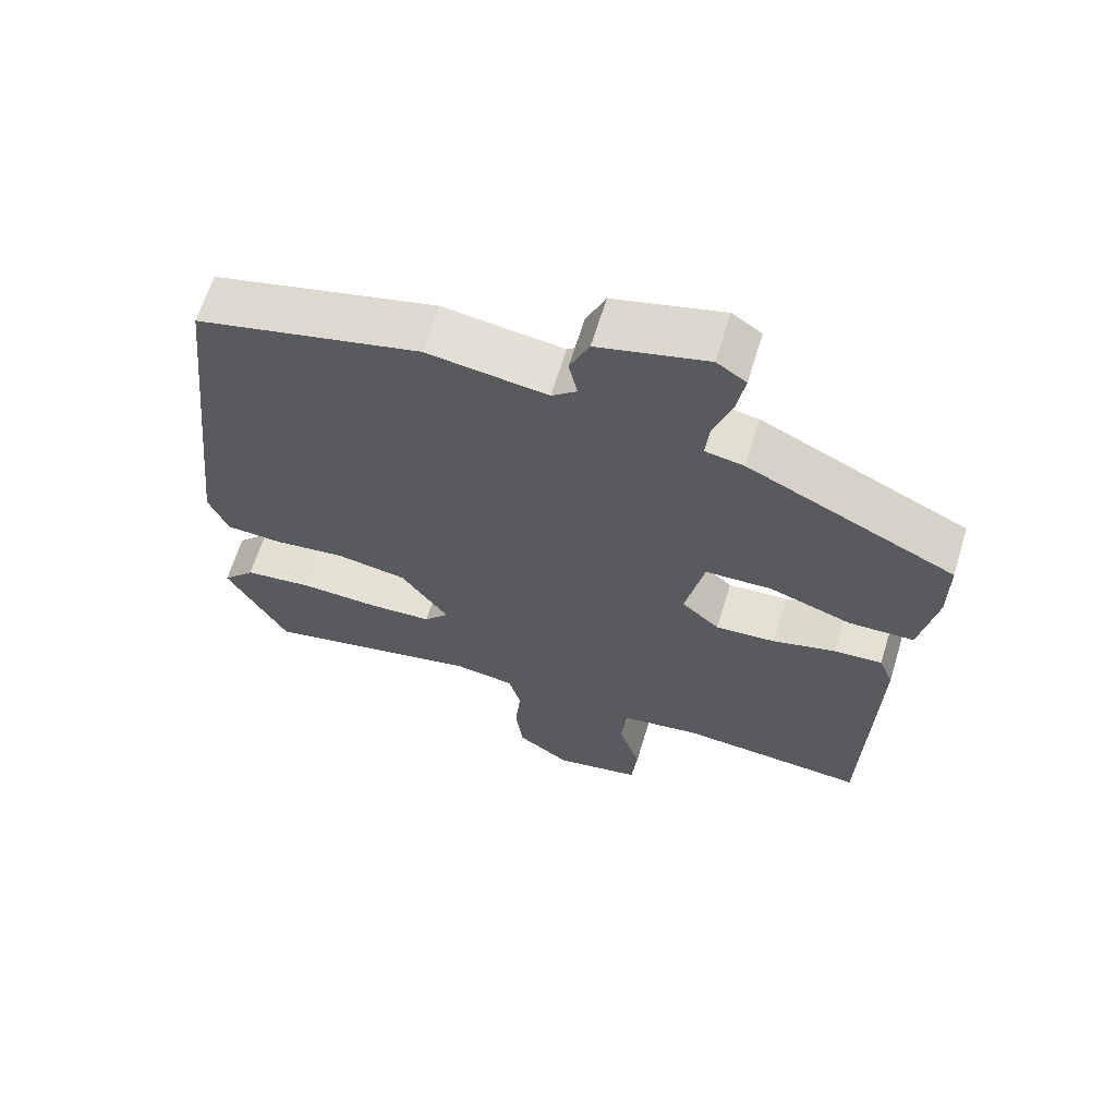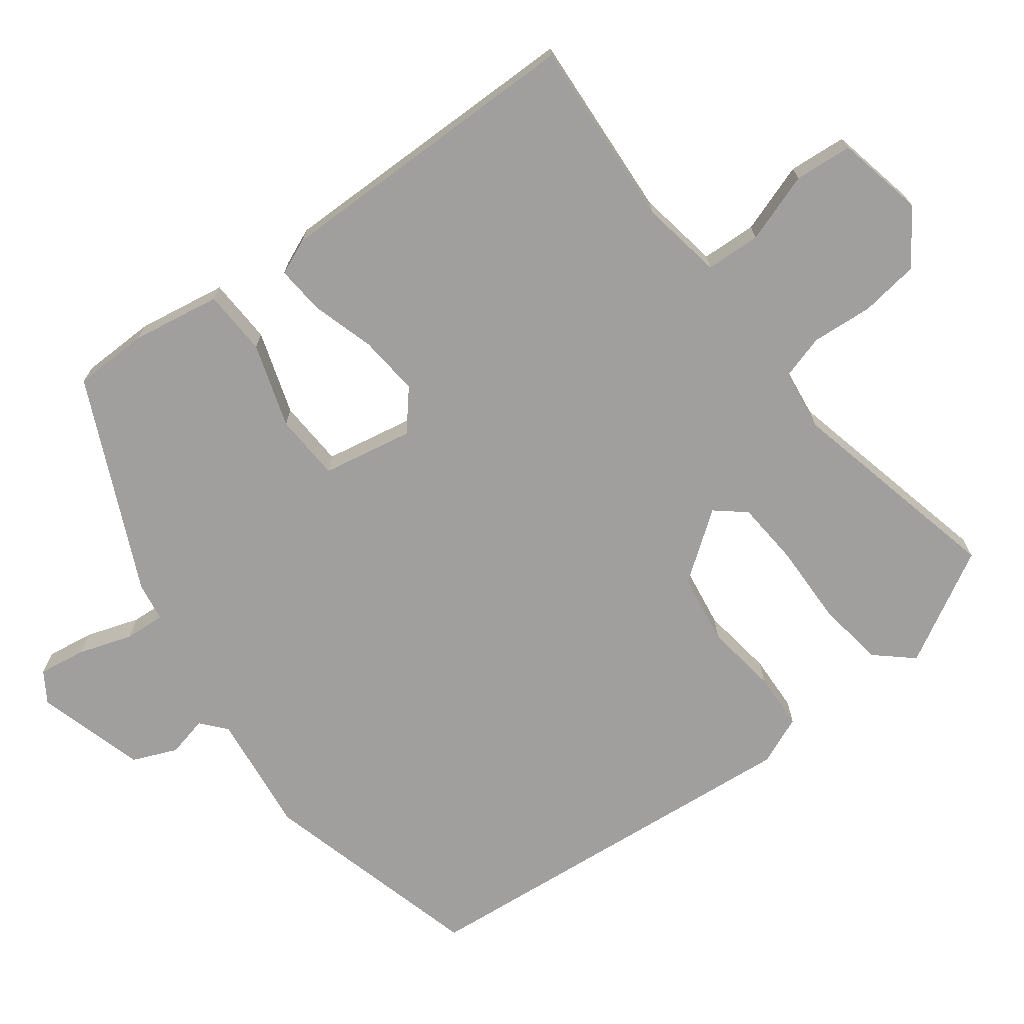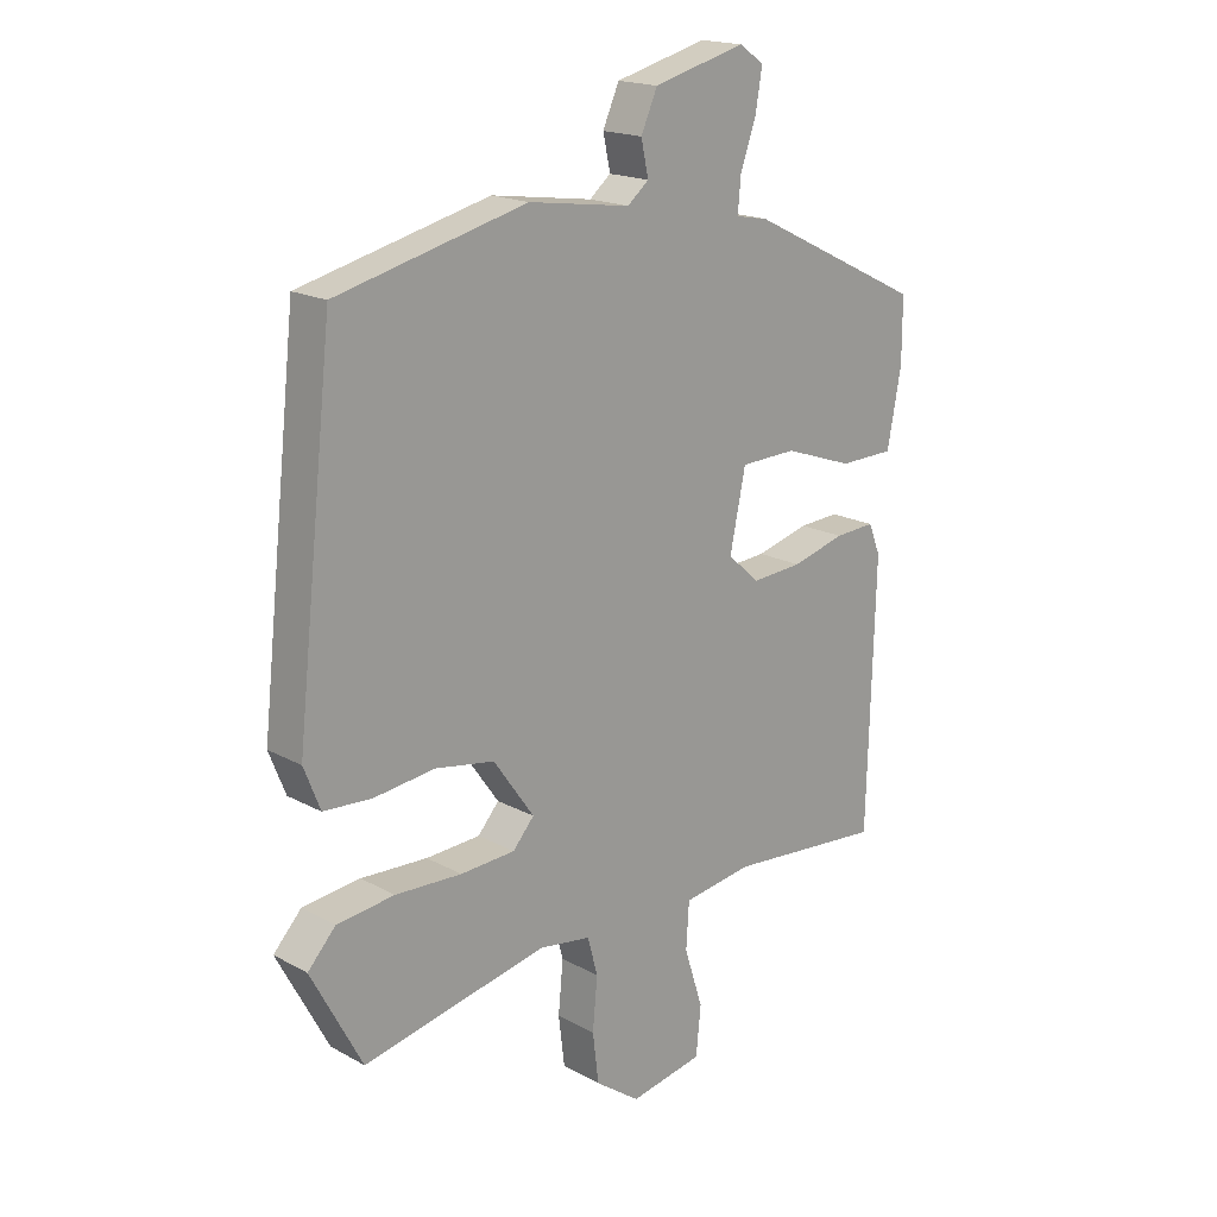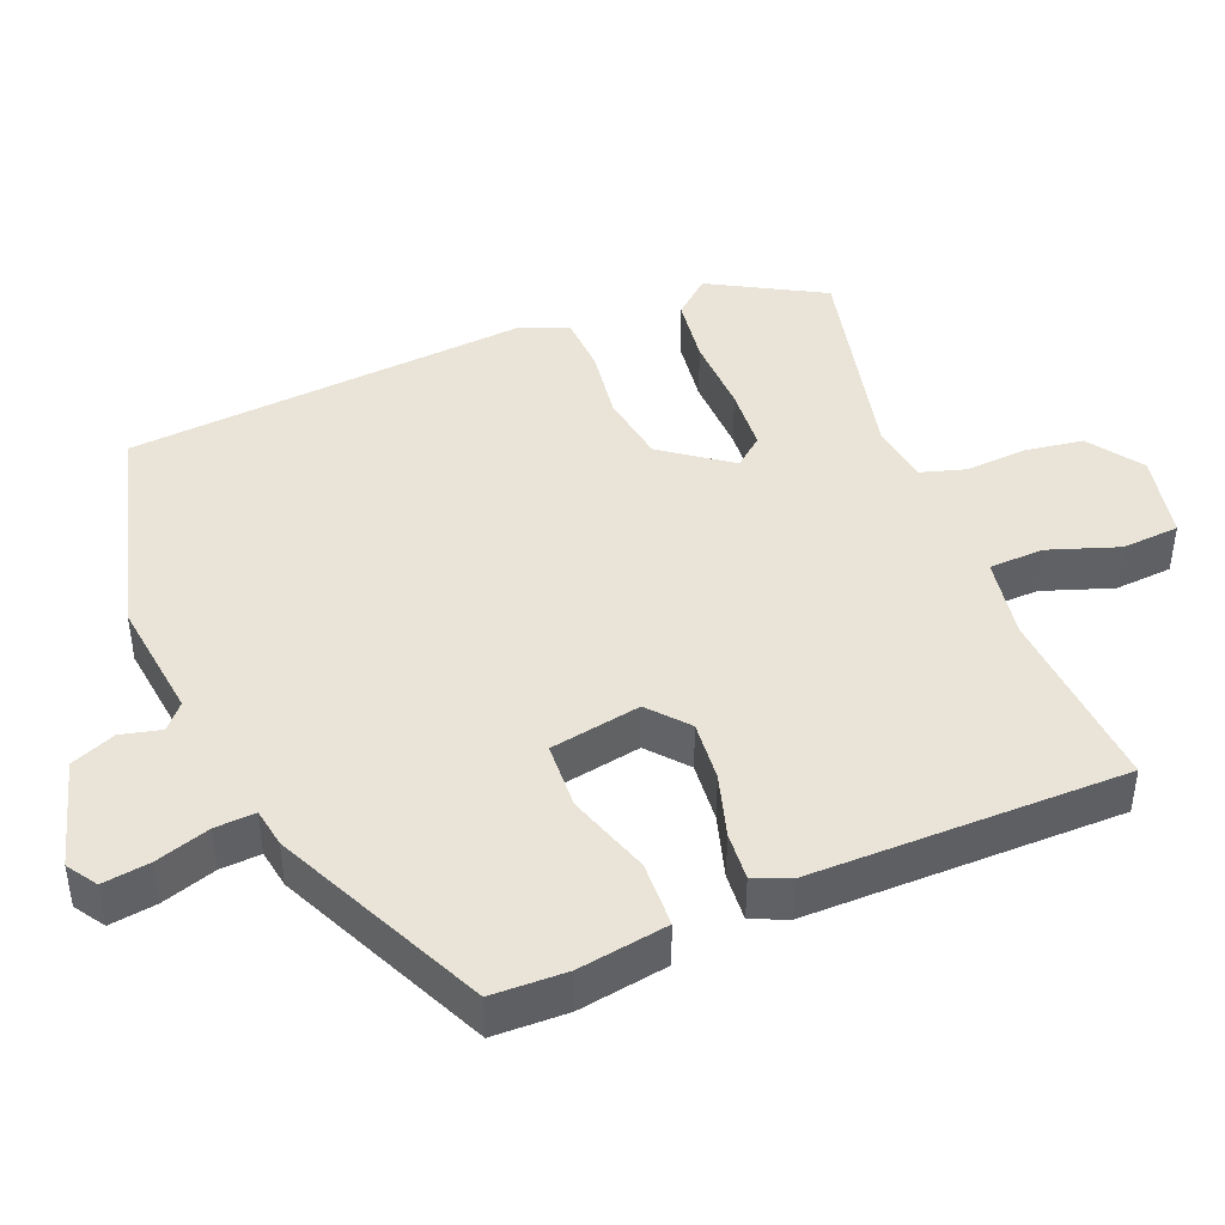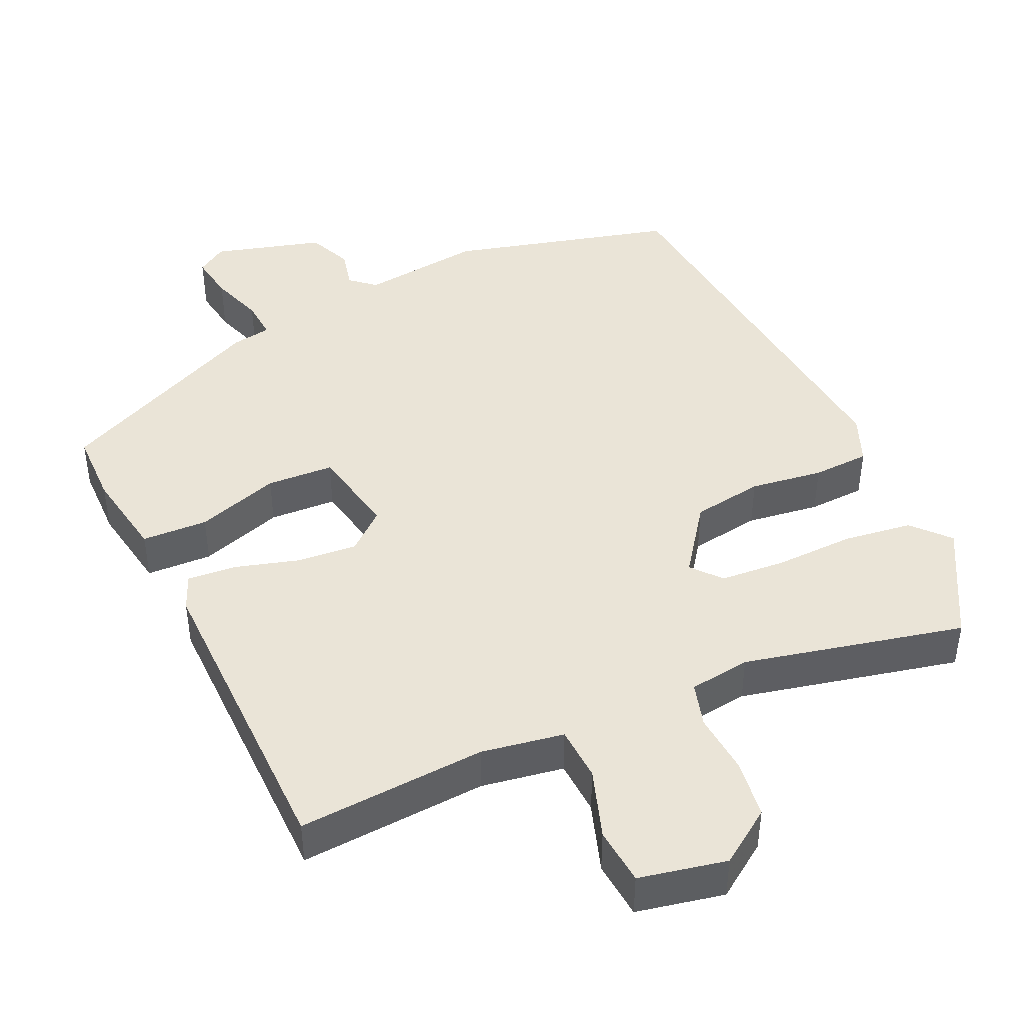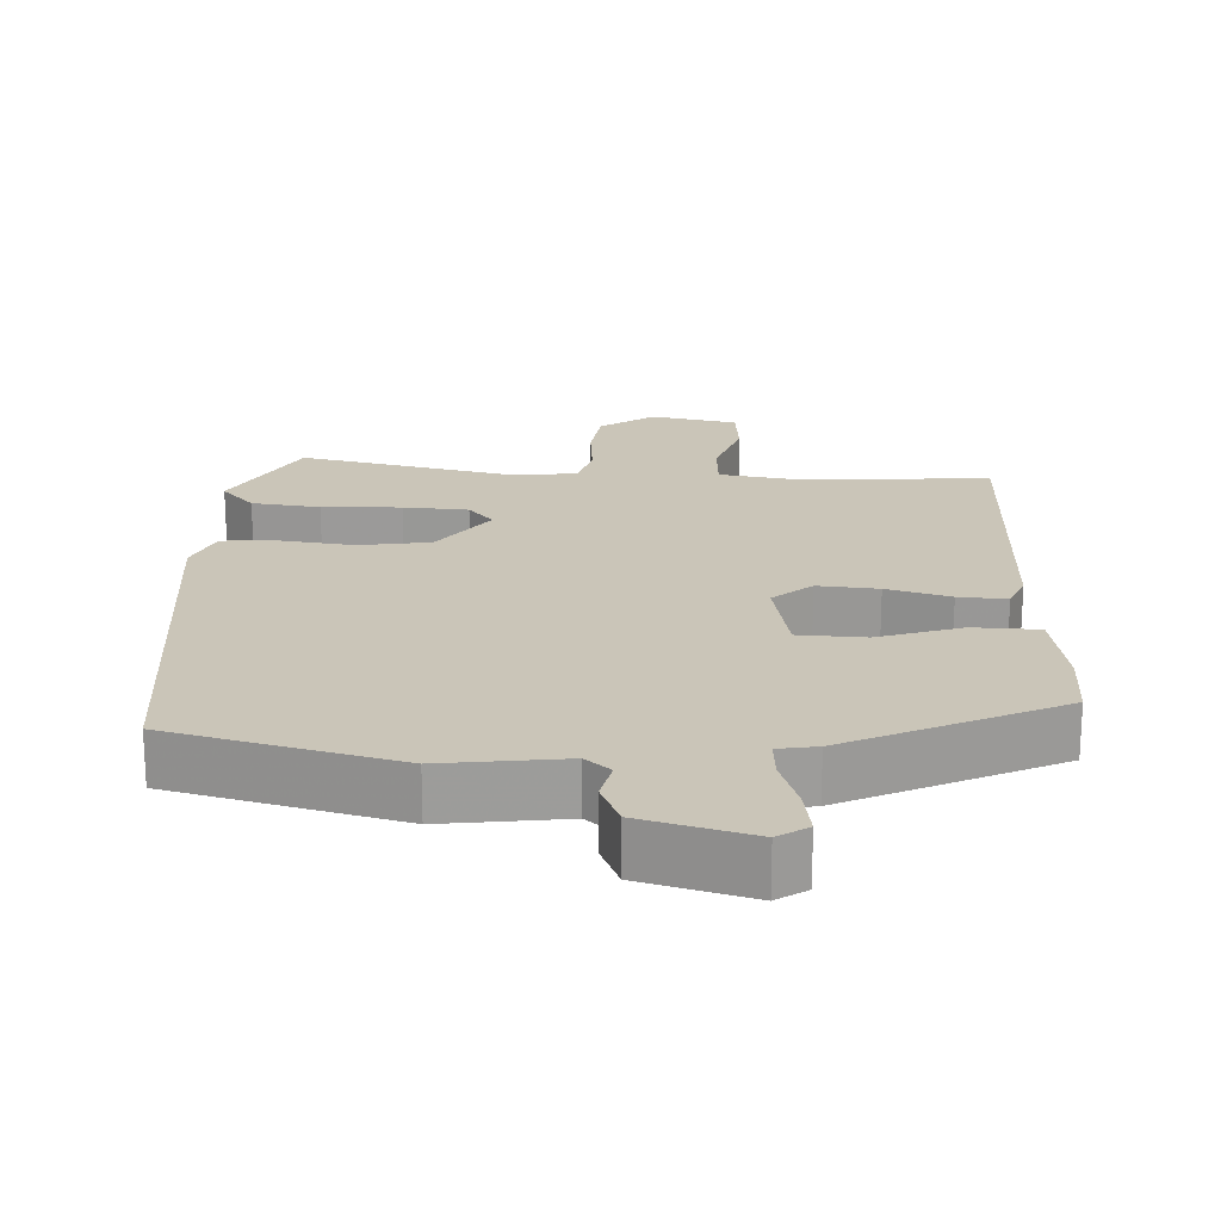
<metadata>
{"format":"obj","ext":"obj","renderer":"f3d","projection":"perspective","resolution":1024,"background":"white","views":[{"elev":64.6,"azim":17.0,"up":"+Z"},{"elev":-71.3,"azim":128.1,"up":"+Y"},{"elev":18.2,"azim":-43.6,"up":"+Z"},{"elev":43.2,"azim":69.2,"up":"+Y"},{"elev":43.6,"azim":156.2,"up":"+Y"},{"elev":20.4,"azim":3.3,"up":"+Y"}]}
</metadata>
<code>
v 0.549 0.07 0.32
v 0.549 0.07 0.217
v 0.526 0.07 0.094
v 0.435 0.07 0.092
v 0.32 0.07 0.132
v 0.227 0.07 0.129
v 0.201 0.07 0.004
v 0.254 0.07 -0.043
v 0.338 0.07 -0.037
v 0.426 0.07 -0.013
v 0.493 0.07 -0.009
v 0.513 0.07 -0.059
v 0.501 0.07 -0.494
v 0.241 0.07 -0.472
v 0.127 0.07 -0.489
v 0.122 0.07 -0.565
v 0.153 0.07 -0.662
v 0.145 0.07 -0.742
v 0.024 0.07 -0.765
v -0.05 0.07 -0.712
v -0.06 0.07 -0.63
v -0.052 0.07 -0.545
v -0.069 0.07 -0.483
v -0.154 0.07 -0.47
v -0.459 0.07 -0.534
v -0.543 0.07 -0.376
v -0.497 0.07 -0.326
v -0.402 0.07 -0.315
v -0.292 0.07 -0.32
v -0.202 0.07 -0.315
v -0.167 0.07 -0.275
v -0.234 0.07 -0.18
v -0.332 0.07 -0.163
v -0.433 0.07 -0.175
v -0.512 0.07 -0.17
v -0.539 0.07 -0.102
v -0.477 0.07 0.456
v -0.164 0.07 0.533
v 0.004 0.07 0.509
v 0.039 0.07 0.538
v 0.027 0.07 0.594
v 0.054 0.07 0.655
v 0.206 0.07 0.695
v 0.247 0.07 0.667
v 0.236 0.07 0.602
v 0.21 0.07 0.528
v 0.205 0.07 0.472
v 0.259 0.07 0.462
v 0.549 0 0.32
v 0.549 0 0.217
v 0.526 0 0.094
v 0.435 0 0.092
v 0.32 0 0.132
v 0.227 0 0.129
v 0.201 0 0.004
v 0.254 0 -0.043
v 0.338 0 -0.037
v 0.426 0 -0.013
v 0.493 0 -0.009
v 0.513 0 -0.059
v 0.501 0 -0.494
v 0.241 0 -0.472
v 0.127 0 -0.489
v 0.122 0 -0.565
v 0.153 0 -0.662
v 0.145 0 -0.742
v 0.024 0 -0.765
v -0.05 0 -0.712
v -0.06 0 -0.63
v -0.052 0 -0.545
v -0.069 0 -0.483
v -0.154 0 -0.47
v -0.459 0 -0.534
v -0.543 0 -0.376
v -0.497 0 -0.326
v -0.402 0 -0.315
v -0.292 0 -0.32
v -0.202 0 -0.315
v -0.167 0 -0.275
v -0.234 0 -0.18
v -0.332 0 -0.163
v -0.433 0 -0.175
v -0.512 0 -0.17
v -0.539 0 -0.102
v -0.477 0 0.456
v -0.164 0 0.533
v 0.004 0 0.509
v 0.039 0 0.538
v 0.027 0 0.594
v 0.054 0 0.655
v 0.206 0 0.695
v 0.247 0 0.667
v 0.236 0 0.602
v 0.21 0 0.528
v 0.205 0 0.472
v 0.259 0 0.462
f 47 48 1 2
f 43 44 45 46
f 43 46 47
f 40 41 42 43
f 40 43 47
f 39 40 47 2
f 33 34 35 36
f 32 33 36 37
f 31 32 37 38
f 26 27 28 29
f 24 25 26 29
f 23 24 29 30
f 19 20 21 22
f 19 22 23
f 16 17 18 19
f 15 16 19 23
f 14 15 23 30
f 9 10 11 12
f 8 9 12 13
f 7 8 13 14
f 2 3 4 5
f 2 5 6
f 39 2 6
f 31 38 39 6
f 7 14 30 31
f 6 7 31
f 50 49 96 95
f 94 93 92 91
f 95 94 91
f 91 90 89 88
f 95 91 88
f 50 95 88 87
f 84 83 82 81
f 85 84 81 80
f 86 85 80 79
f 77 76 75 74
f 77 74 73 72
f 78 77 72 71
f 70 69 68 67
f 71 70 67
f 67 66 65 64
f 71 67 64 63
f 78 71 63 62
f 60 59 58 57
f 61 60 57 56
f 62 61 56 55
f 53 52 51 50
f 54 53 50
f 54 50 87
f 54 87 86 79
f 79 78 62 55
f 79 55 54
f 1 49 50 2
f 2 50 51 3
f 3 51 52 4
f 4 52 53 5
f 5 53 54 6
f 6 54 55 7
f 7 55 56 8
f 8 56 57 9
f 9 57 58 10
f 10 58 59 11
f 11 59 60 12
f 12 60 61 13
f 13 61 62 14
f 14 62 63 15
f 15 63 64 16
f 16 64 65 17
f 17 65 66 18
f 18 66 67 19
f 19 67 68 20
f 20 68 69 21
f 21 69 70 22
f 22 70 71 23
f 23 71 72 24
f 24 72 73 25
f 25 73 74 26
f 26 74 75 27
f 27 75 76 28
f 28 76 77 29
f 29 77 78 30
f 30 78 79 31
f 31 79 80 32
f 32 80 81 33
f 33 81 82 34
f 34 82 83 35
f 35 83 84 36
f 36 84 85 37
f 37 85 86 38
f 38 86 87 39
f 39 87 88 40
f 40 88 89 41
f 41 89 90 42
f 42 90 91 43
f 43 91 92 44
f 44 92 93 45
f 45 93 94 46
f 46 94 95 47
f 47 95 96 48
f 48 96 49 1

</code>
